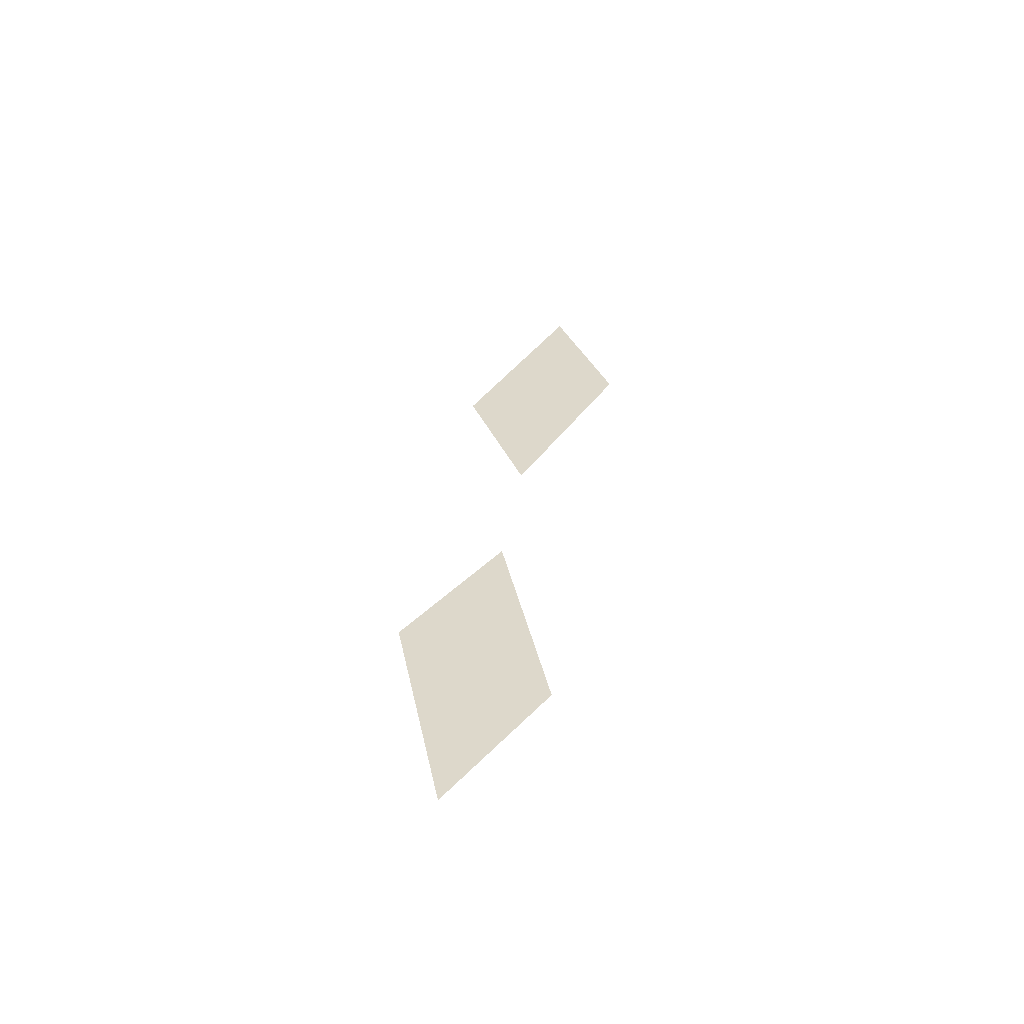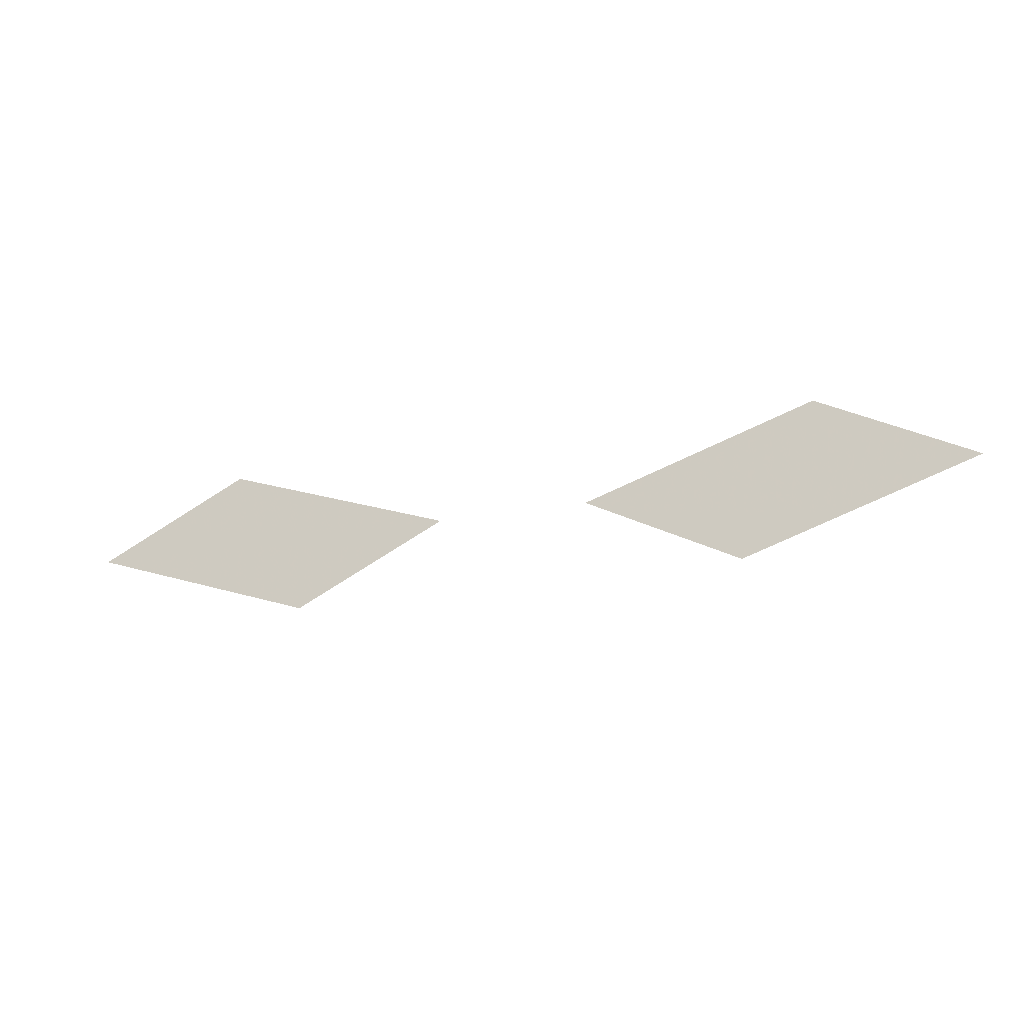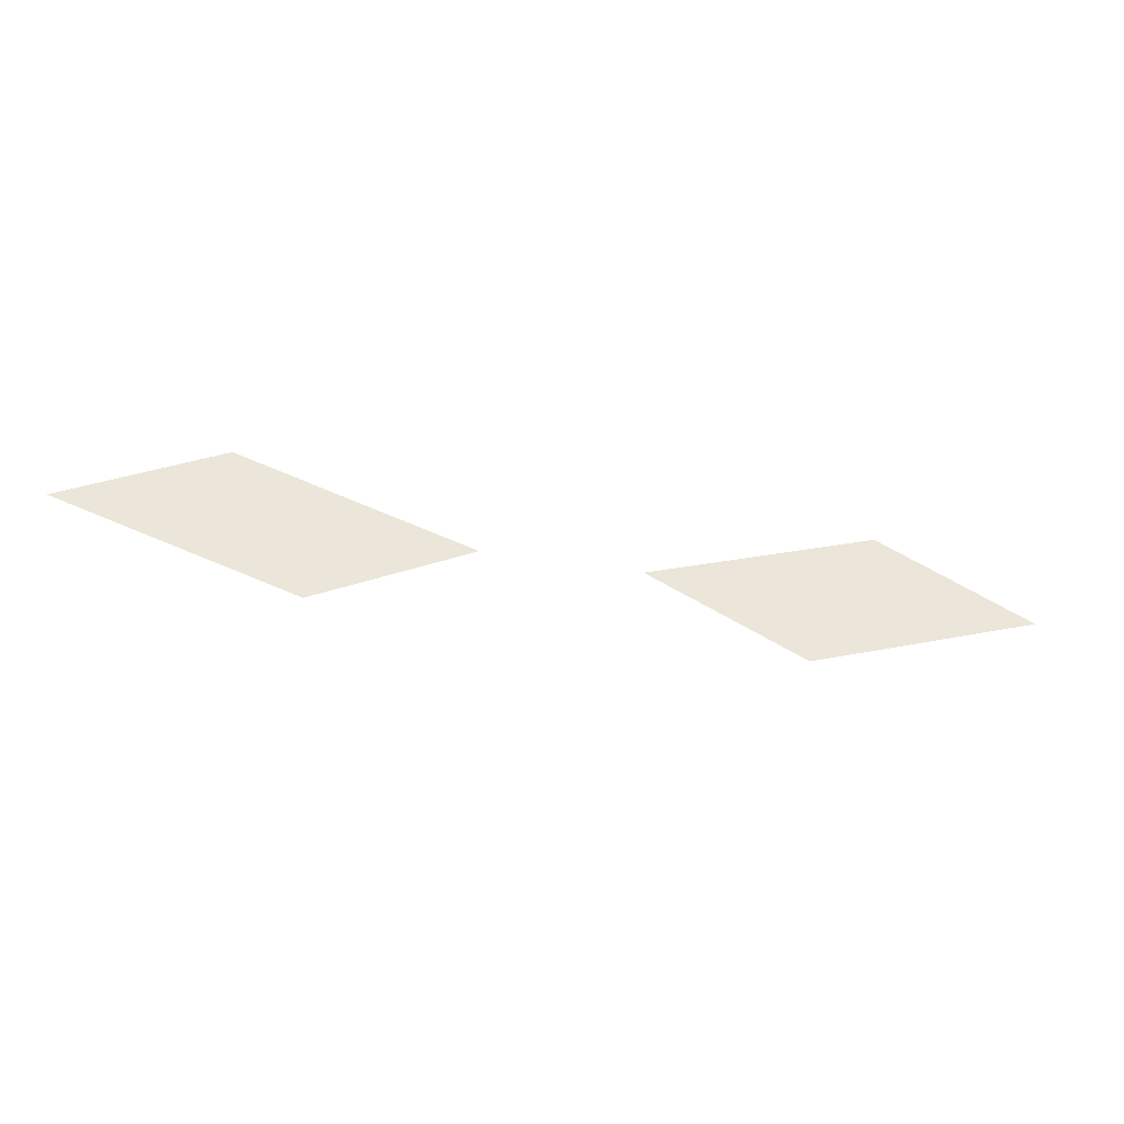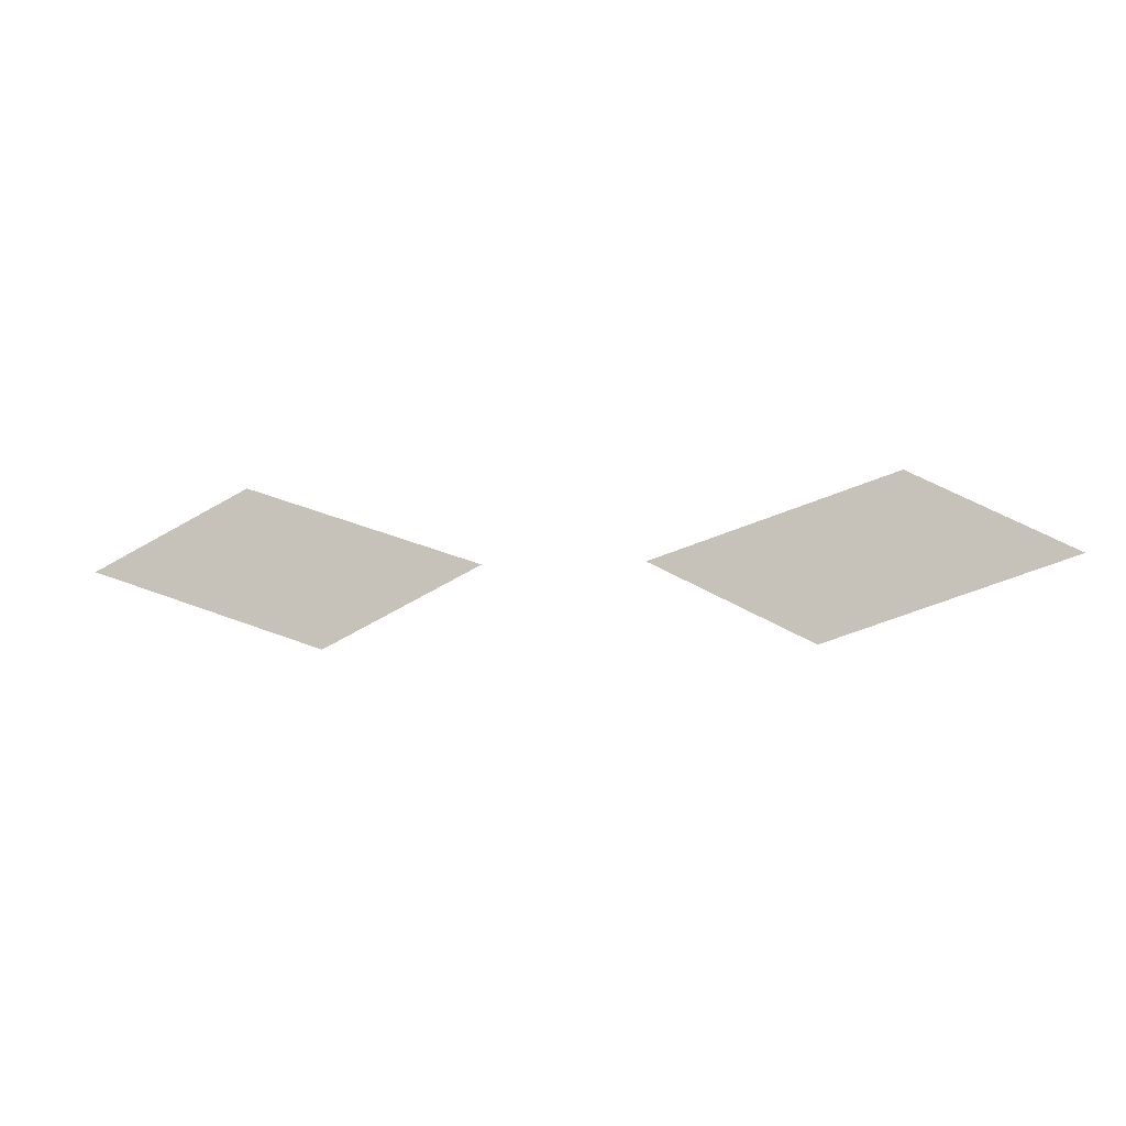
<metadata>
{"format":"obj","ext":"obj","renderer":"f3d","projection":"perspective","resolution":1024,"background":"white","views":[{"elev":31.3,"azim":97.6,"up":"+Z"},{"elev":-21.3,"azim":18.9,"up":"+Y"},{"elev":-37.7,"azim":-12.1,"up":"+Y"},{"elev":-5.0,"azim":12.6,"up":"+Y"}]}
</metadata>
<code>
v 0.04688 -1.43 -0.1328
v 0.007812 -1.43 -0.1328
v 0.03125 -1.422 -0.1328
v 0.02344 -1.438 -0.1328
v -0.03125 -1.422 -0.1328
v -0.007812 -1.43 -0.1328
v -0.04688 -1.43 -0.1328
v -0.02344 -1.438 -0.1328
f 1 2 3
f 2 1 4
f 5 6 7
f 7 6 8

</code>
